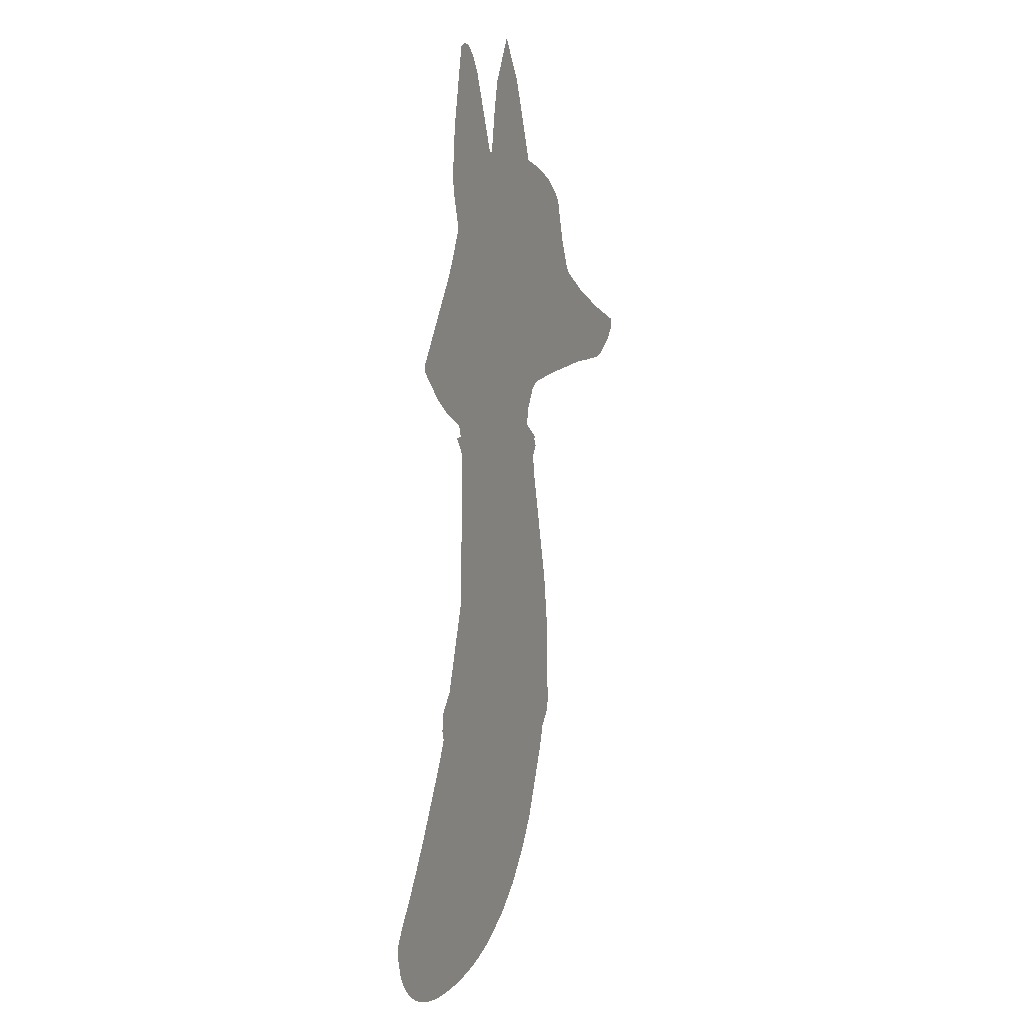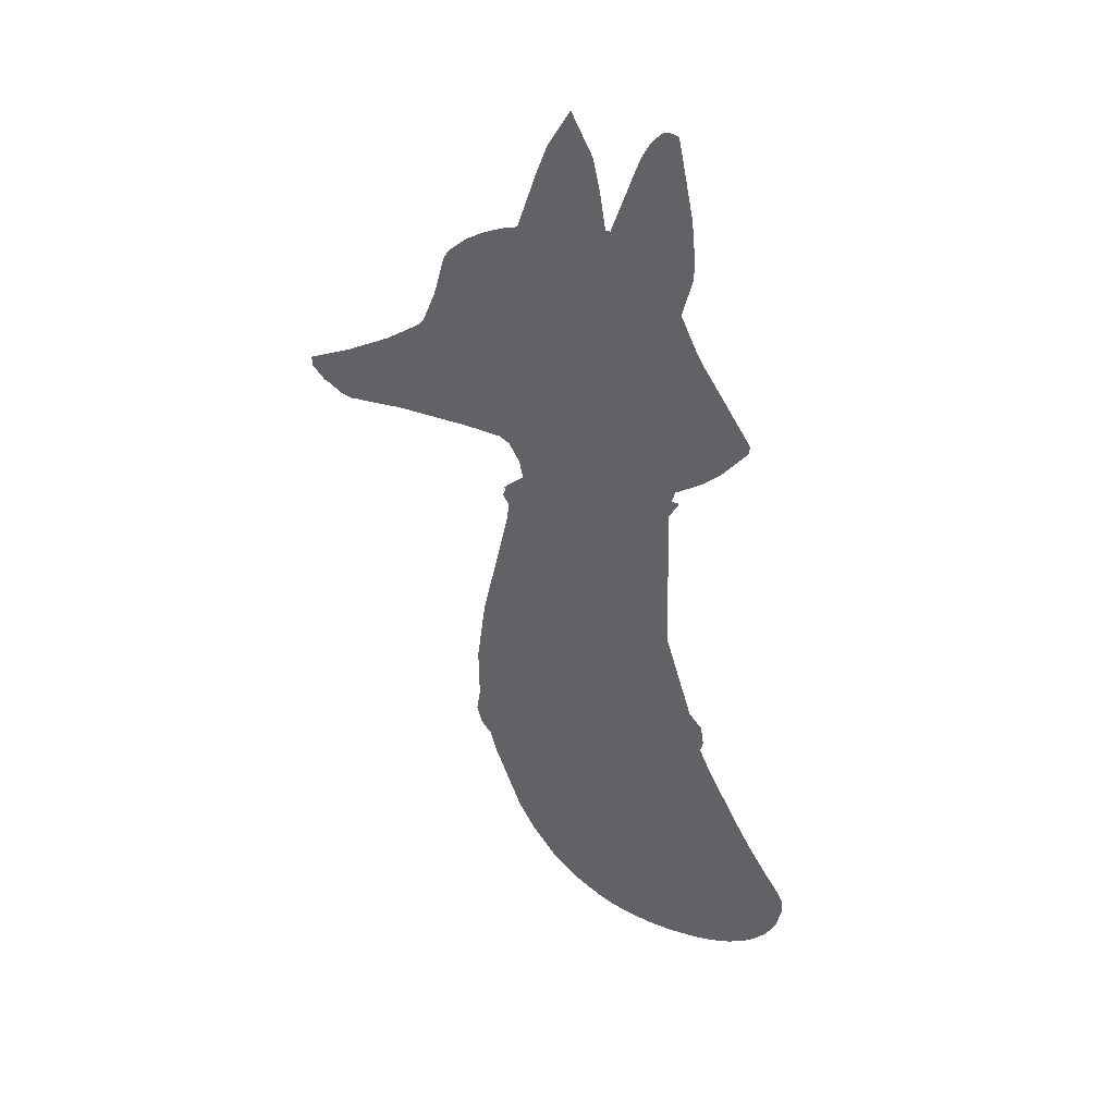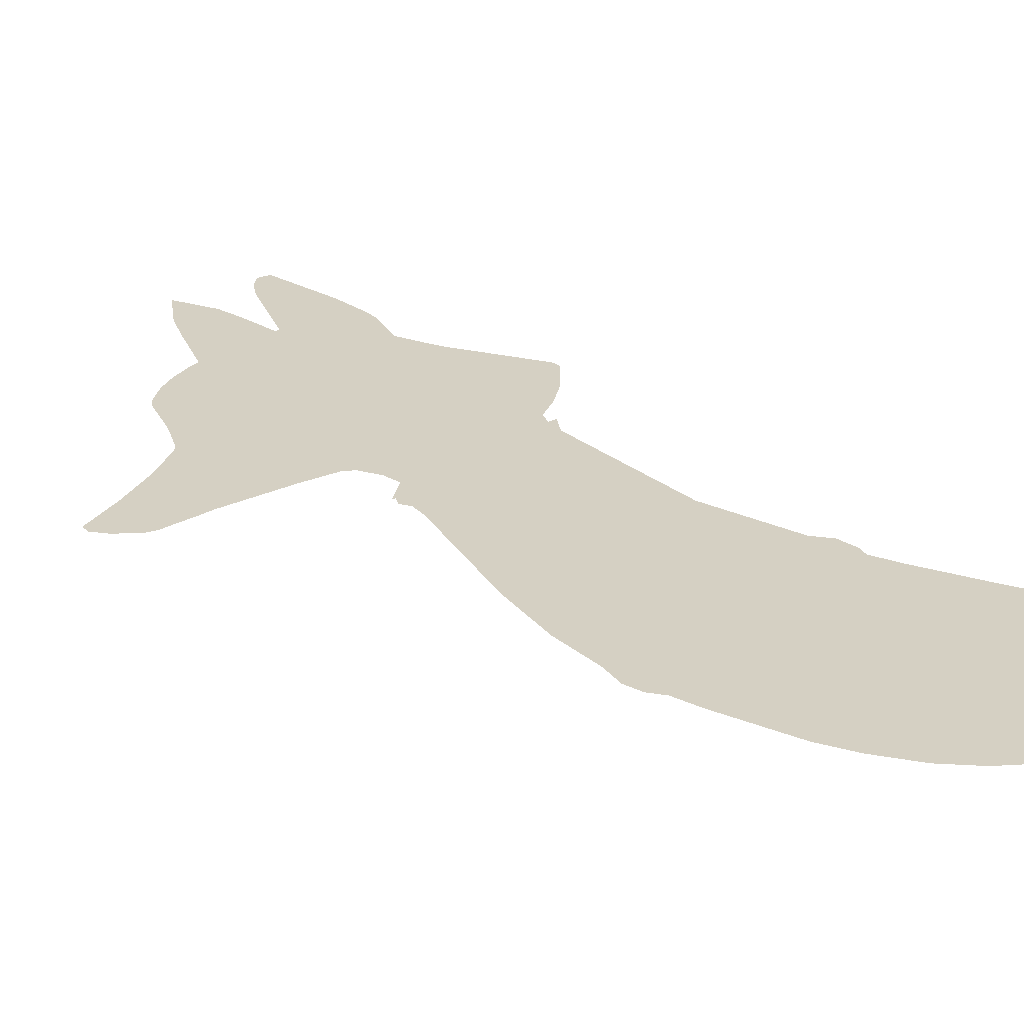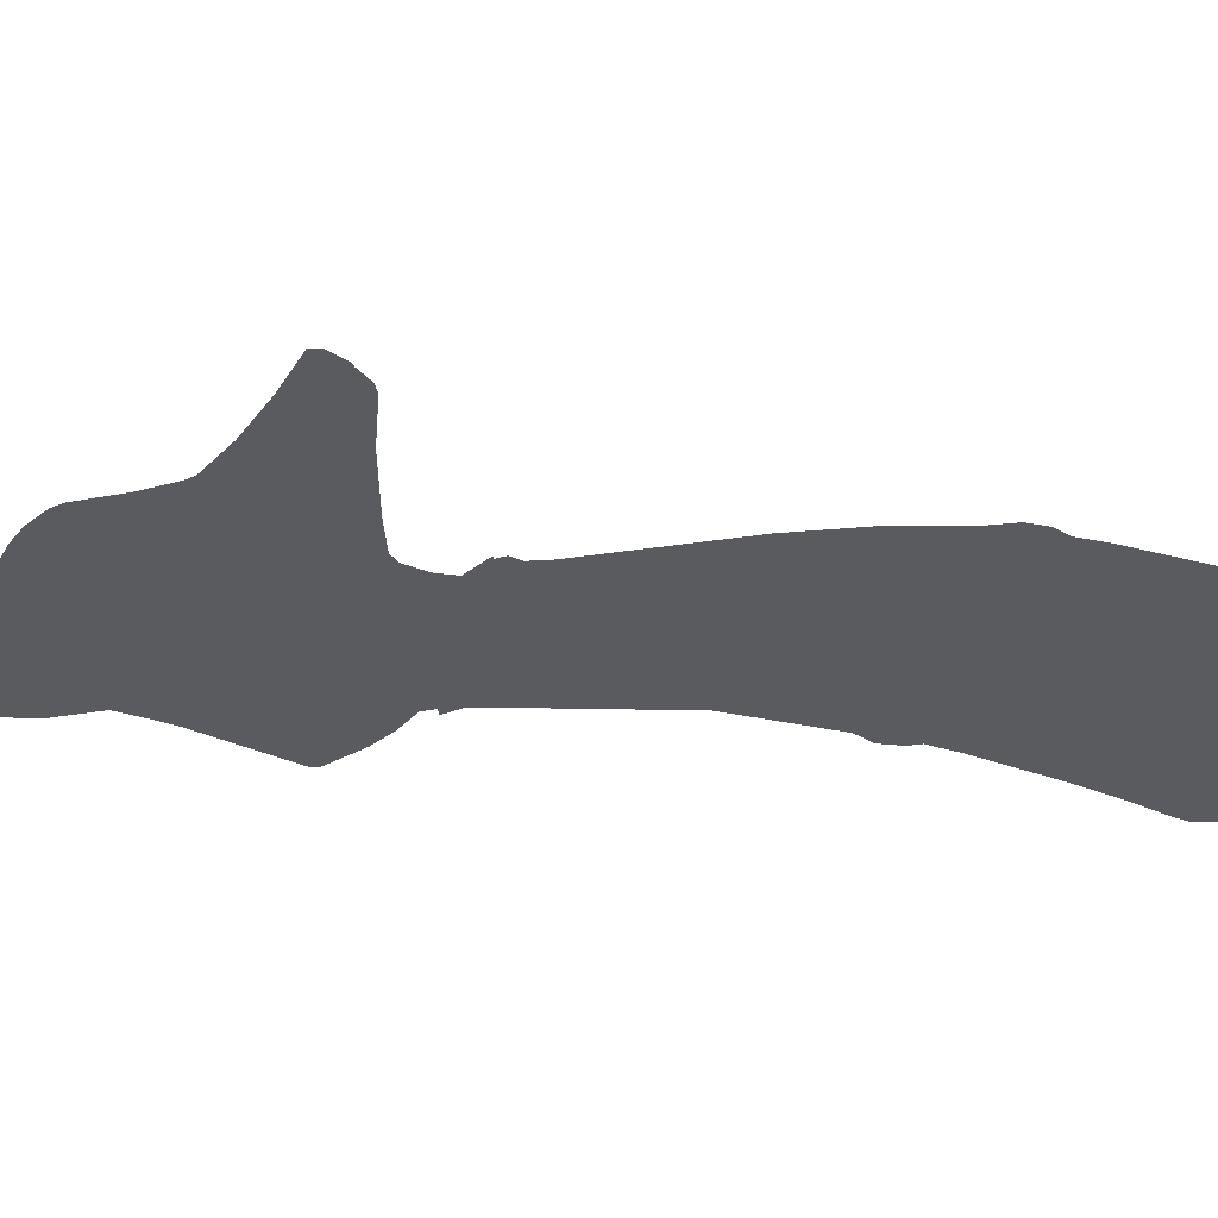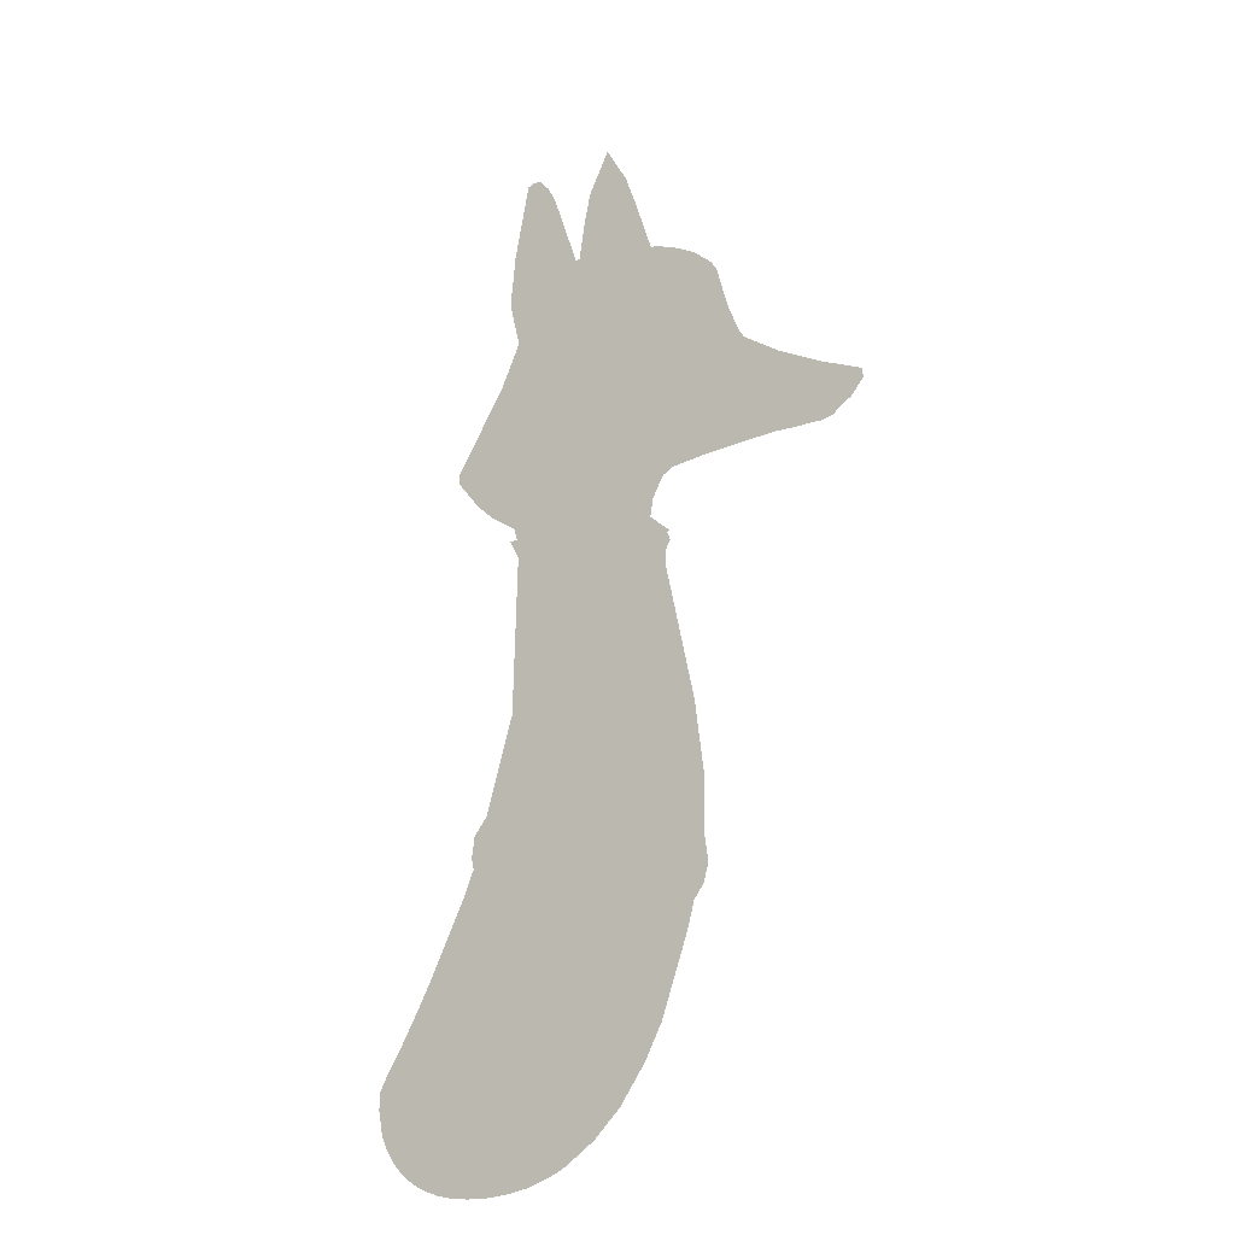
<metadata>
{"format":"obj","ext":"obj","renderer":"f3d","projection":"perspective","resolution":1024,"background":"white","views":[{"elev":15.9,"azim":116.2,"up":"+Y"},{"elev":40.4,"azim":23.9,"up":"+Y"},{"elev":26.4,"azim":-36.9,"up":"+Z"},{"elev":-33.1,"azim":-90.1,"up":"+Z"},{"elev":-23.2,"azim":-143.5,"up":"+Y"}]}
</metadata>
<code>
g foxBody_D2_mesh
v 0.2725 0.2762 0
v 0.2723 0.2776 0
v 0.2718 0.2789 0
v 0.2523 0.3146 0
v 0.2744 0.2347 0
v 0.2627 0.1768 0
v 0.2497 0.1471 0
v 0.2328 0.119 0
v 0.2138 0.09539 0
v 0.2115 0.3764 0
v 0.1919 0.0741 0
v 0.1607 0.05135 0
v 0.1906 0.0728 0
v 0.1269 0.0338 0
v 0.08983 0.01999 0
v 0.04888 0.00975 0
v 0.00208 0.003088 0
v -0.04862 0 0
v -0.06162 0 0
v -0.1125 0.002276 0
v -0.1611 0.009101 0
v -0.1893 0.01544 0
v -0.163 0.009101 0
v -0.2225 0.02535 0
v -0.215 0.02275 0
v -0.2435 0.03266 0
v -0.2306 0.02795 0
v -0.2662 0.04274 0
v -0.256 0.0377 0
v 0.1698 0.4459 0
v -0.2761 0.04745 0
v 0.1594 0.4641 0
v 0.143 0.4937 0
v -0.3494 0.09262 0
v -0.4175 0.1547 0
v -0.4159 0.1527 0
v 0.1262 0.5239 0
v -0.4848 0.2437 0
v -0.4198 0.1567 0
v -0.5296 0.325 0
v 0.03718 0.6968 0
v -0.5998 0.5155 0
v 0.007281 0.7651 0
v -0.6187 0.5817 0
v -0.6479 0.7261 0
v -0.6577 0.6617 0
v -0.6453 0.6156 0
v -0.02847 0.8879 0
v 0.01378 0.7943 0
v 0.005981 0.8476 0
v -0.1006 1.128 0
v -0.6492 0.8691 0
v -0.6265 1.047 0
v -0.5524 1.389 0
v -0.111 1.537 0
v -0.5075 1.533 0
v -0.5491 1.433 0
v -0.555 1.481 0
v -0.5641 1.459 0
v -0.5634 1.482 0
v -0.1052 1.585 0
v -0.08437 1.585 0
v -0.516 1.579 0
v -0.09607 1.617 0
v -0.5446 1.63 0
v -0.04147 2.012 0
v -0.03237 1.999 0
v -0.03367 1.66 0
v 0.01768 1.708 0
v 0.08528 1.816 0
v 0.08528 1.793 0
v -0.04927 2.025 0
v -0.06942 2.066 0
v -0.08599 2.103 0
v -0.5706 1.645 0
v -0.1006 2.135 0
v -0.514 2.268 0
v -0.293 2.313 0
v -0.5122 2.274 0
v -0.5108 2.278 0
v -0.2807 2.315 0
v -0.07527 2.239 0
v -0.07527 2.248 0
v -0.2937 2.321 0
v -0.2932 2.317 0
v -0.4656 2.419 0
v -0.3083 2.416 0
v -0.438 2.497 0
v -0.3249 2.493 0
v -0.3801 2.6 0
v -0.7324 2.042 0
v -0.5413 2.26 0
v -0.5959 2.235 0
v -0.6453 2.204 0
v -0.7084 2.133 0
v -0.6928 2.159 0
v -0.7077 2.135 0
v -0.7357 2.03 0
v -0.7389 2.02 0
v -0.7695 1.942 0
v -0.6668 1.65 0
v -0.7818 1.924 0
v -0.8728 1.857 0
v -0.8566 1.65 0
v -0.984 1.792 0
v -0.8956 1.646 0
v -0.9736 1.64 0
v -0.9755 1.64 0
v -0.9832 1.639 0
v -0.9775 1.639 0
v -1.015 1.644 0
v -0.9885 1.639 0
v -1.052 1.669 0
v -1.097 1.736 0
v -1.065 1.674 0
v -1.098 1.712 0
v -0.07429 2.265 0
v -0.07397 2.282 0
v -0.07397 2.285 0
v -0.08437 2.393 0
v -0.23 2.466 0
v -0.2173 2.502 0
v -0.2118 2.519 0
v -0.1234 2.592 0
v -0.1895 2.563 0
v -0.1669 2.589 0
v -0.1572 2.595 0
v -0.1617 2.593 0
v -0.1643 2.592 0
v -0.1526 2.597 0
v -0.1382 2.598 0
g foxBody_D2_mesh_0
f 3 2 1
f 3 1 4
f 5 4 1
f 4 5 6
f 7 4 6
f 4 7 8
f 8 9 4
f 4 9 10
f 10 9 11
f 12 10 11
f 13 12 11
f 10 12 14
f 15 10 14
f 16 10 15
f 17 10 16
f 18 10 17
f 18 19 10
f 10 19 20
f 10 20 21
f 10 21 22
f 22 21 23
f 22 24 10
f 22 25 24
f 24 26 10
f 24 27 26
f 26 28 10
f 26 29 28
f 10 28 30
f 28 31 30
f 32 30 31
f 33 32 31
f 34 33 31
f 34 35 33
f 34 36 35
f 37 33 35
f 37 35 38
f 39 38 35
f 40 37 38
f 40 41 37
f 42 41 40
f 43 41 42
f 42 44 43
f 43 44 45
f 45 44 46
f 44 47 46
f 48 43 45
f 49 43 48
f 49 48 50
f 48 45 51
f 45 52 51
f 53 51 52
f 53 54 51
f 51 54 55
f 55 54 56
f 56 54 57
f 58 56 57
f 59 58 57
f 60 56 58
f 61 55 56
f 55 61 62
f 61 56 63
f 64 61 63
f 64 63 65
f 65 66 64
f 66 67 64
f 67 68 64
f 68 67 69
f 70 69 67
f 70 71 69
f 72 66 65
f 73 72 65
f 73 65 74
f 74 65 75
f 76 74 75
f 77 76 75
f 76 77 78
f 79 78 77
f 80 78 79
f 78 81 76
f 81 82 76
f 83 82 81
f 84 78 80
f 84 85 78
f 86 84 80
f 86 87 84
f 88 87 86
f 88 89 87
f 90 89 88
f 75 91 77
f 77 91 92
f 92 91 93
f 93 91 94
f 95 94 91
f 94 95 96
f 96 95 97
f 91 75 98
f 98 75 99
f 99 75 100
f 100 75 101
f 102 100 101
f 103 102 101
f 103 101 104
f 105 103 104
f 105 104 106
f 107 105 106
f 107 108 105
f 108 109 105
f 108 110 109
f 109 111 105
f 111 109 112
f 105 111 113
f 105 113 114
f 114 113 115
f 116 114 115
f 118 117 83
f 83 119 118
f 83 81 119
f 119 81 120
f 81 121 120
f 121 122 120
f 122 123 120
f 120 123 124
f 125 124 123
f 126 124 125
f 127 124 126
f 127 126 128
f 129 128 126
f 127 130 124
f 130 131 124

</code>
